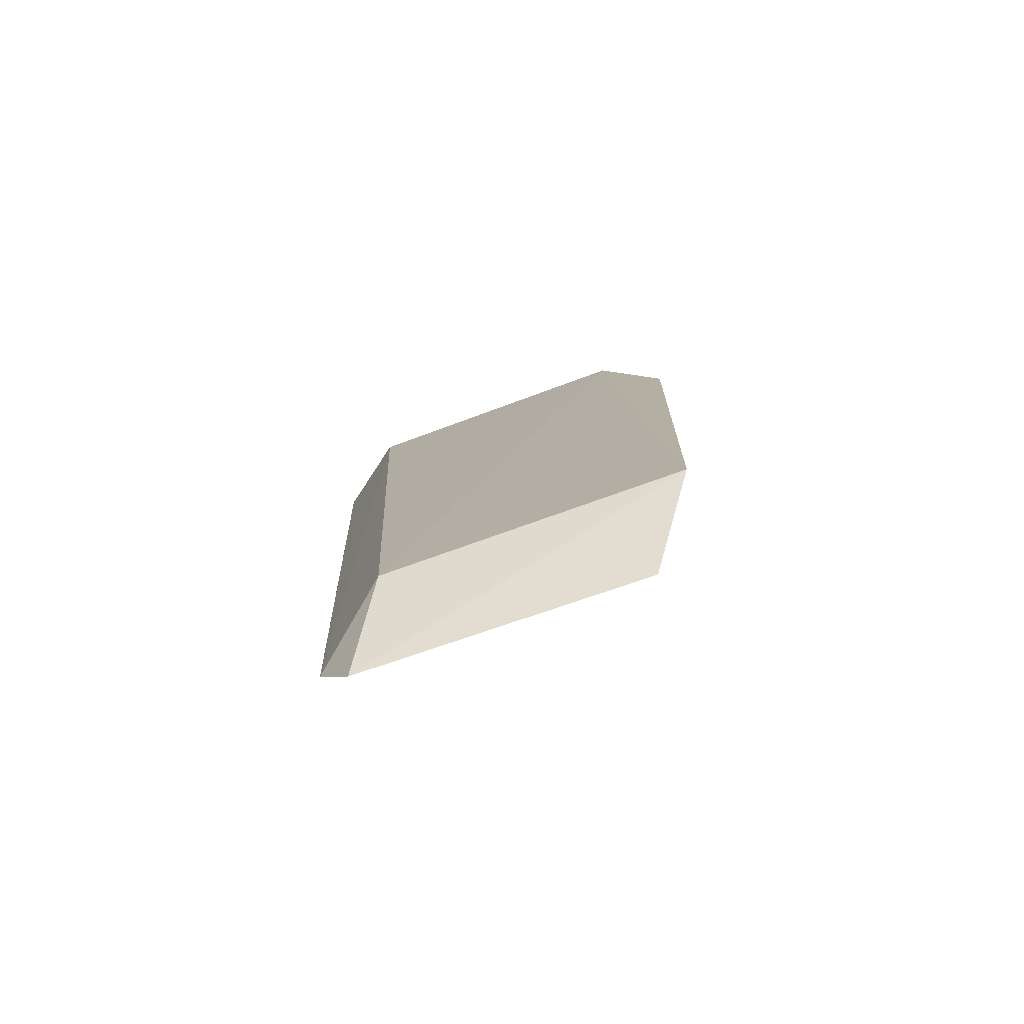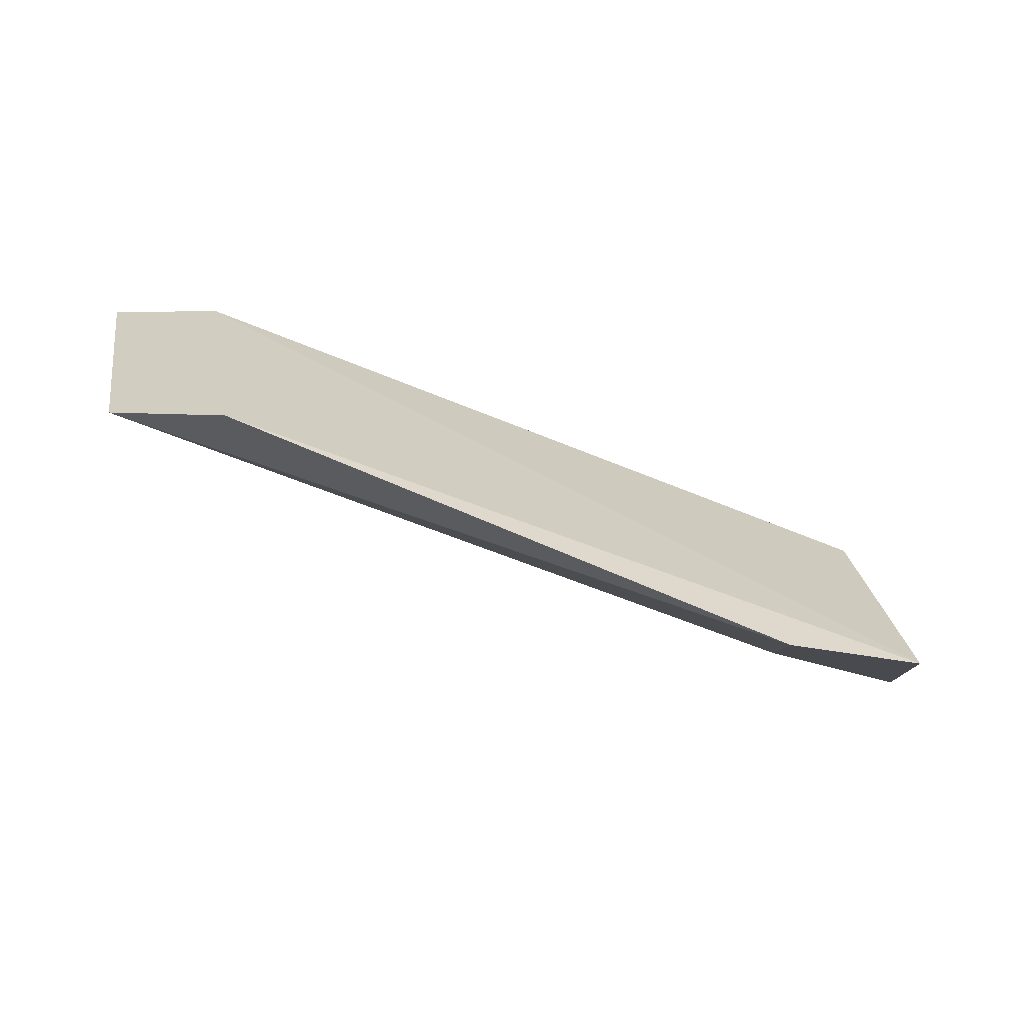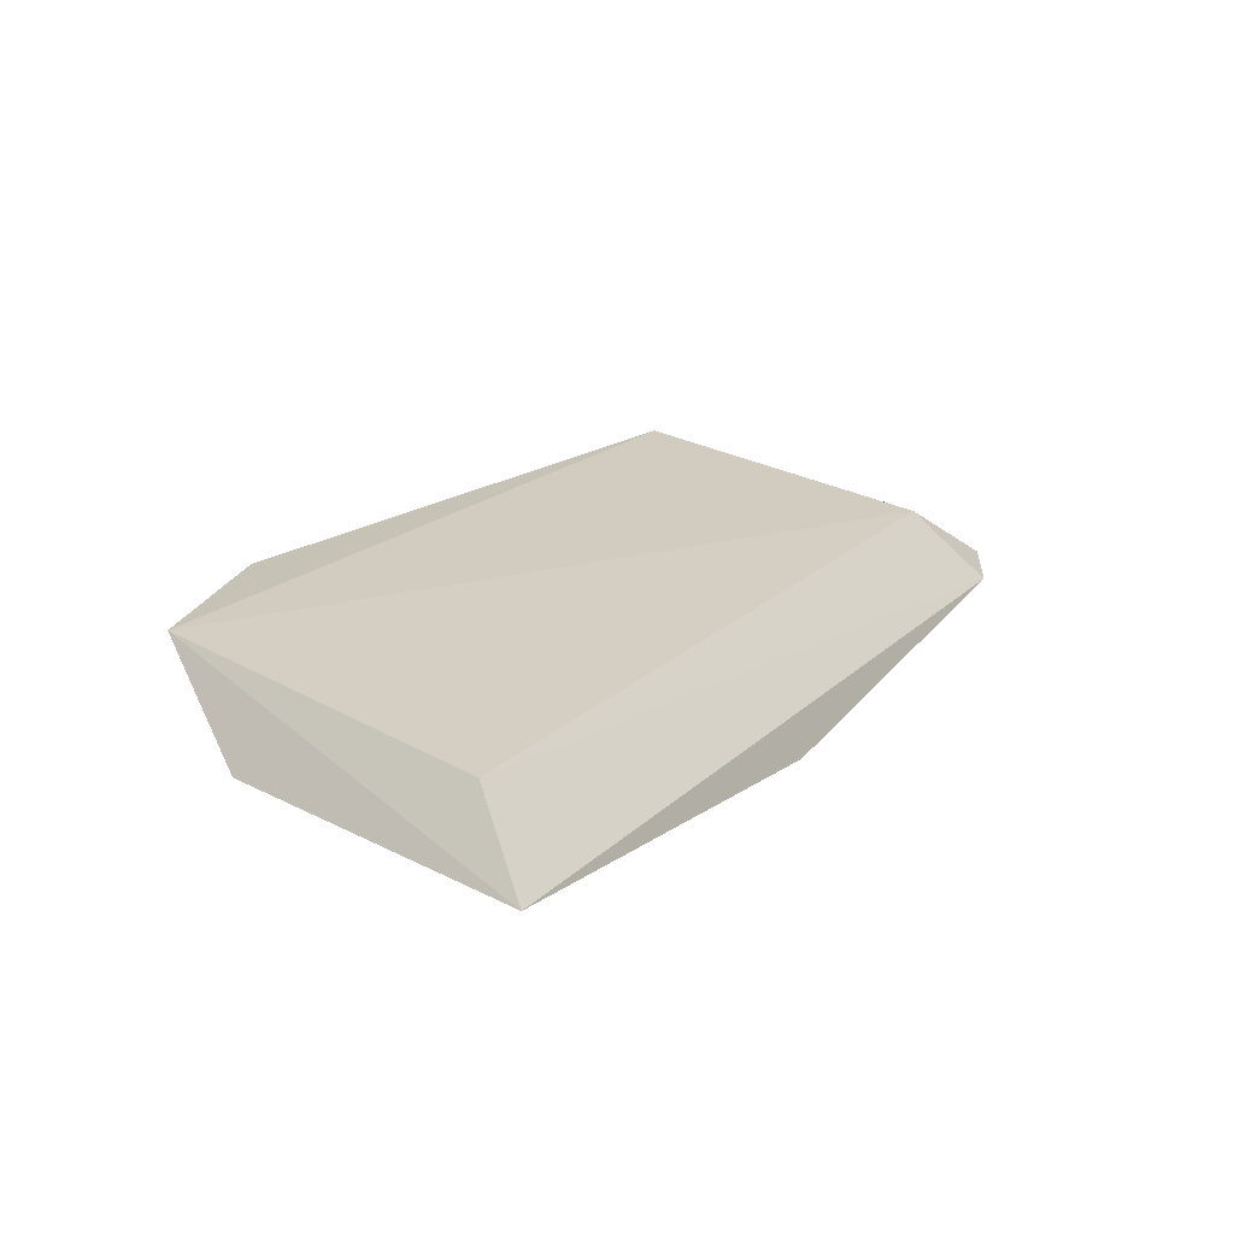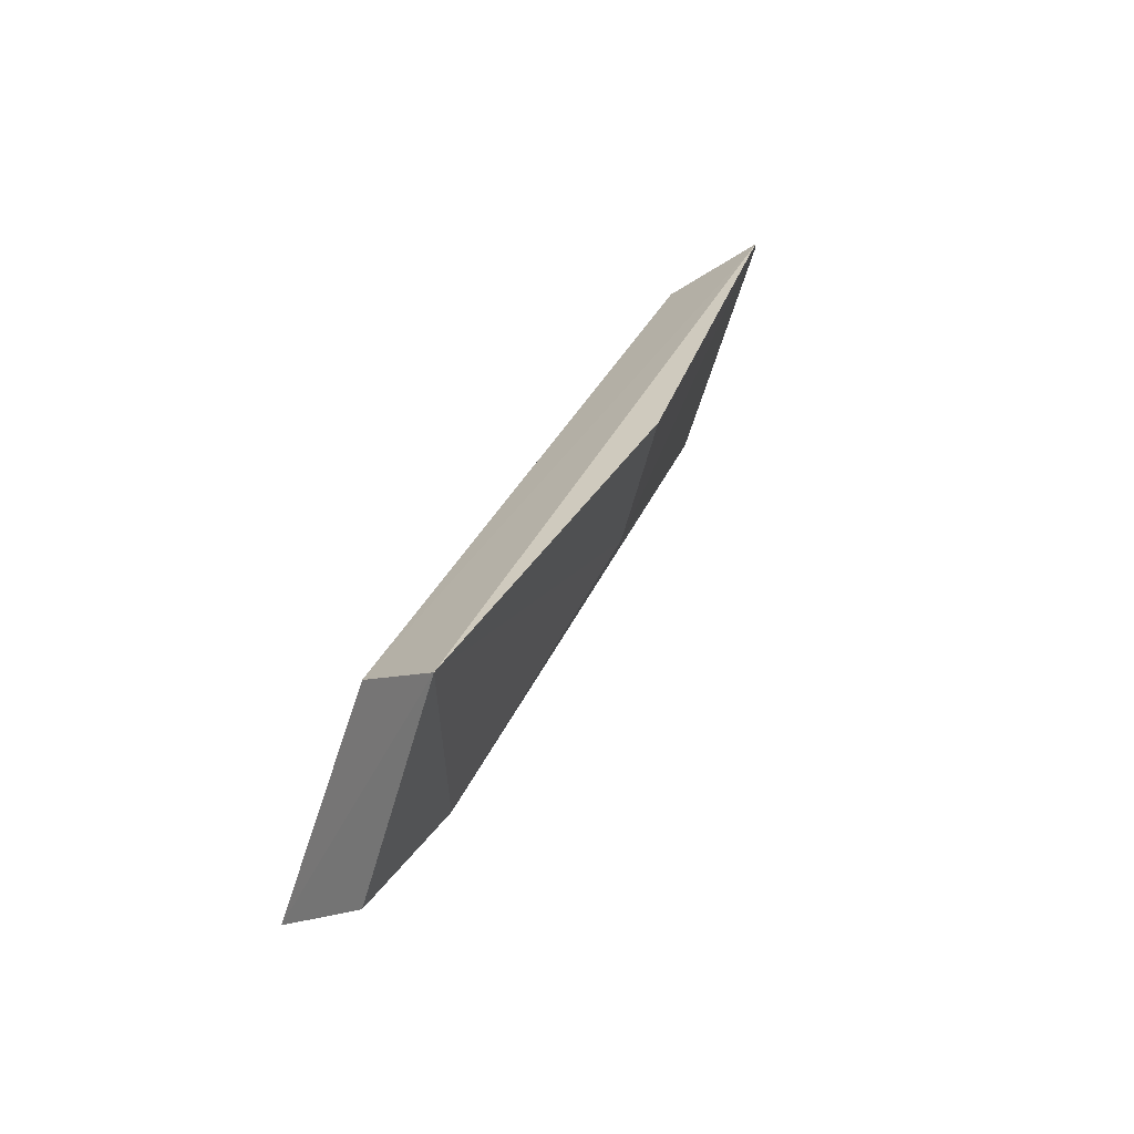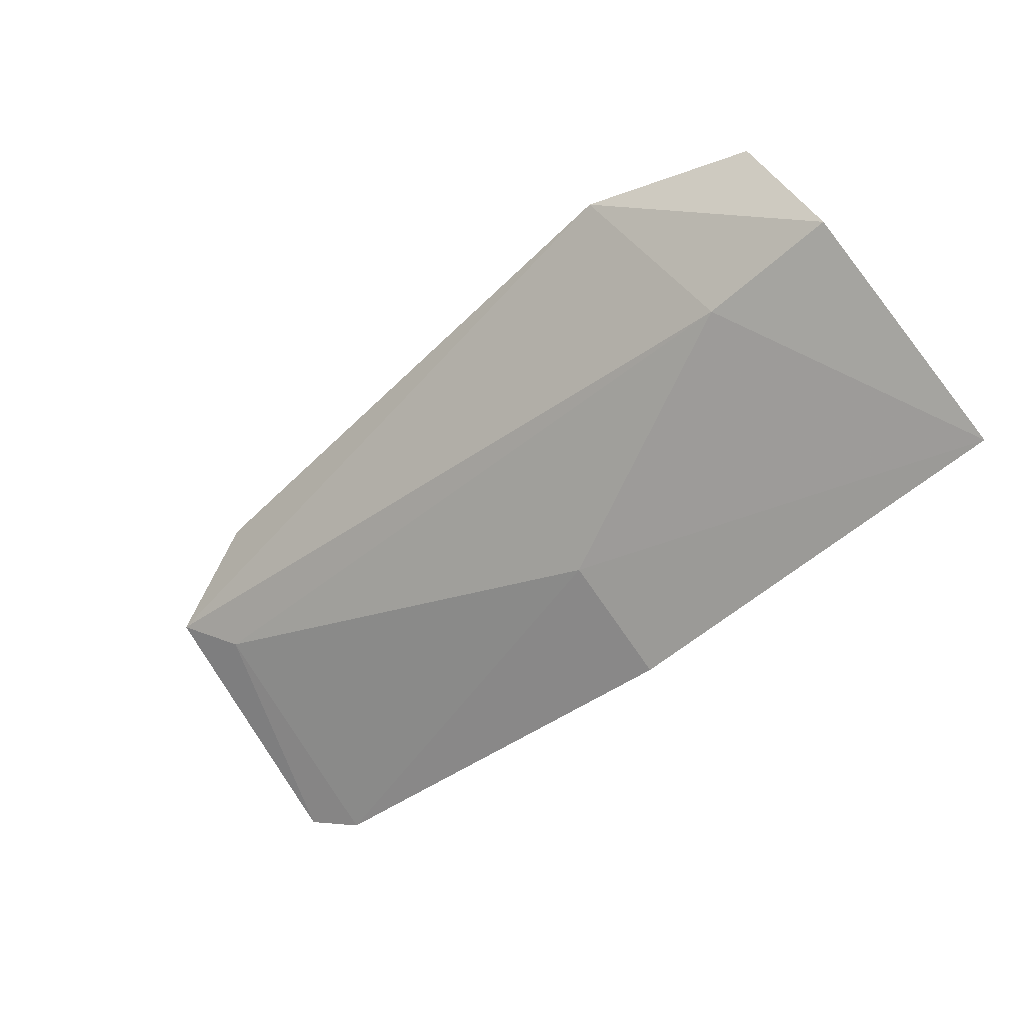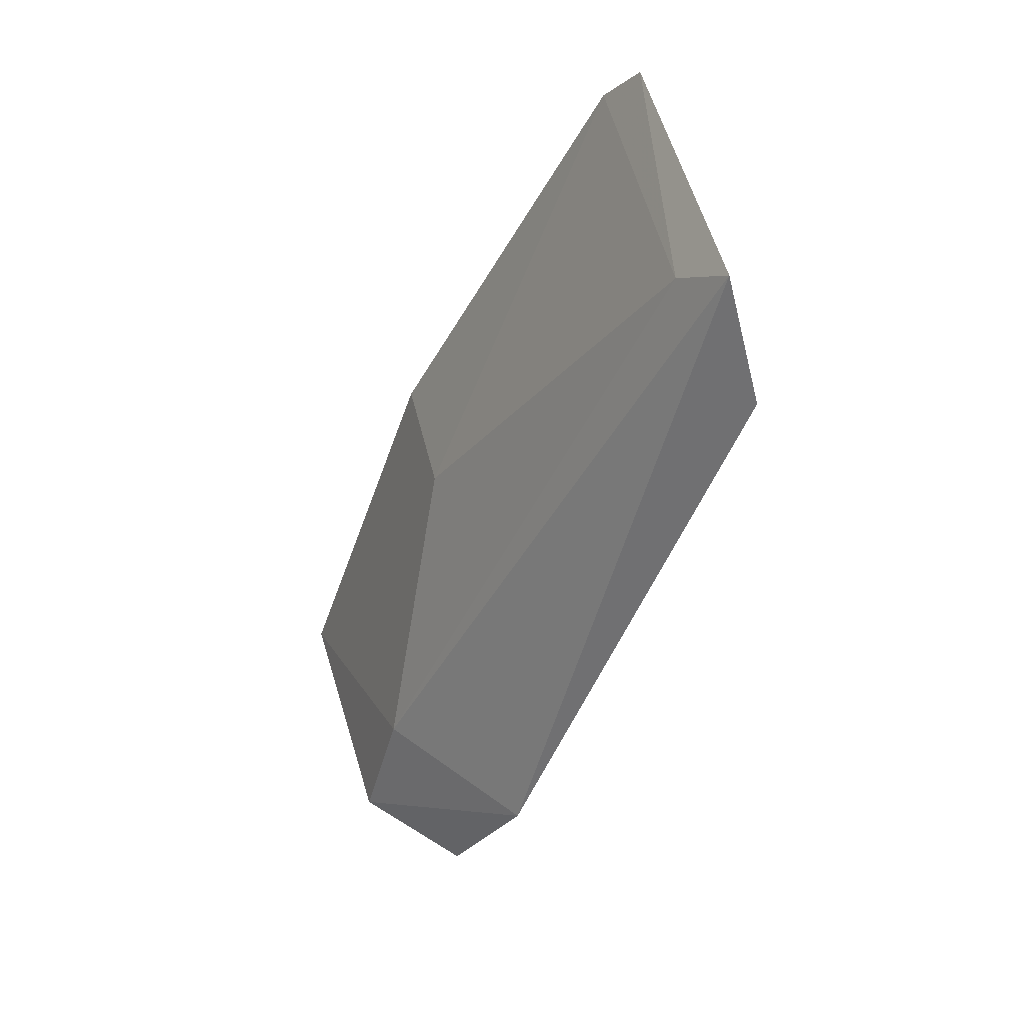
<metadata>
{"format":"obj","ext":"obj","renderer":"f3d","projection":"perspective","resolution":1024,"background":"white","views":[{"elev":23.5,"azim":86.4,"up":"+Y"},{"elev":-49.5,"azim":167.7,"up":"+Z"},{"elev":3.7,"azim":-59.6,"up":"+Y"},{"elev":30.3,"azim":-56.9,"up":"+Z"},{"elev":-68.0,"azim":-139.9,"up":"+Y"},{"elev":-44.9,"azim":80.2,"up":"+Z"}]}
</metadata>
<code>
v -0.2687 -0.1564 -0.04847
v -0.2232 -0.1325 -0.07851
v -0.2311 -0.1356 -0.05413
v -0.2344 -0.1272 -0.08252
v -0.3121 -0.1548 -0.07537
v -0.2203 -0.14 -0.05141
v -0.2695 -0.1532 -0.06129
v -0.2939 -0.1395 -0.08851
v -0.3091 -0.1538 -0.0549
v -0.2252 -0.1426 -0.04875
v -0.2979 -0.1536 -0.07489
v -0.3114 -0.1626 -0.04978
v -0.3103 -0.144 -0.08331
v -0.2277 -0.1361 -0.07395
f 6 2 4
f 6 4 3
f 8 4 2
f 10 6 3
f 10 1 7
f 10 3 9
f 11 8 2
f 11 5 8
f 12 10 9
f 12 1 10
f 12 5 11
f 12 11 7
f 12 7 1
f 13 8 5
f 13 12 9
f 13 5 12
f 13 4 8
f 13 9 3
f 13 3 4
f 14 10 7
f 14 2 6
f 14 6 10
f 14 11 2
f 14 7 11

</code>
